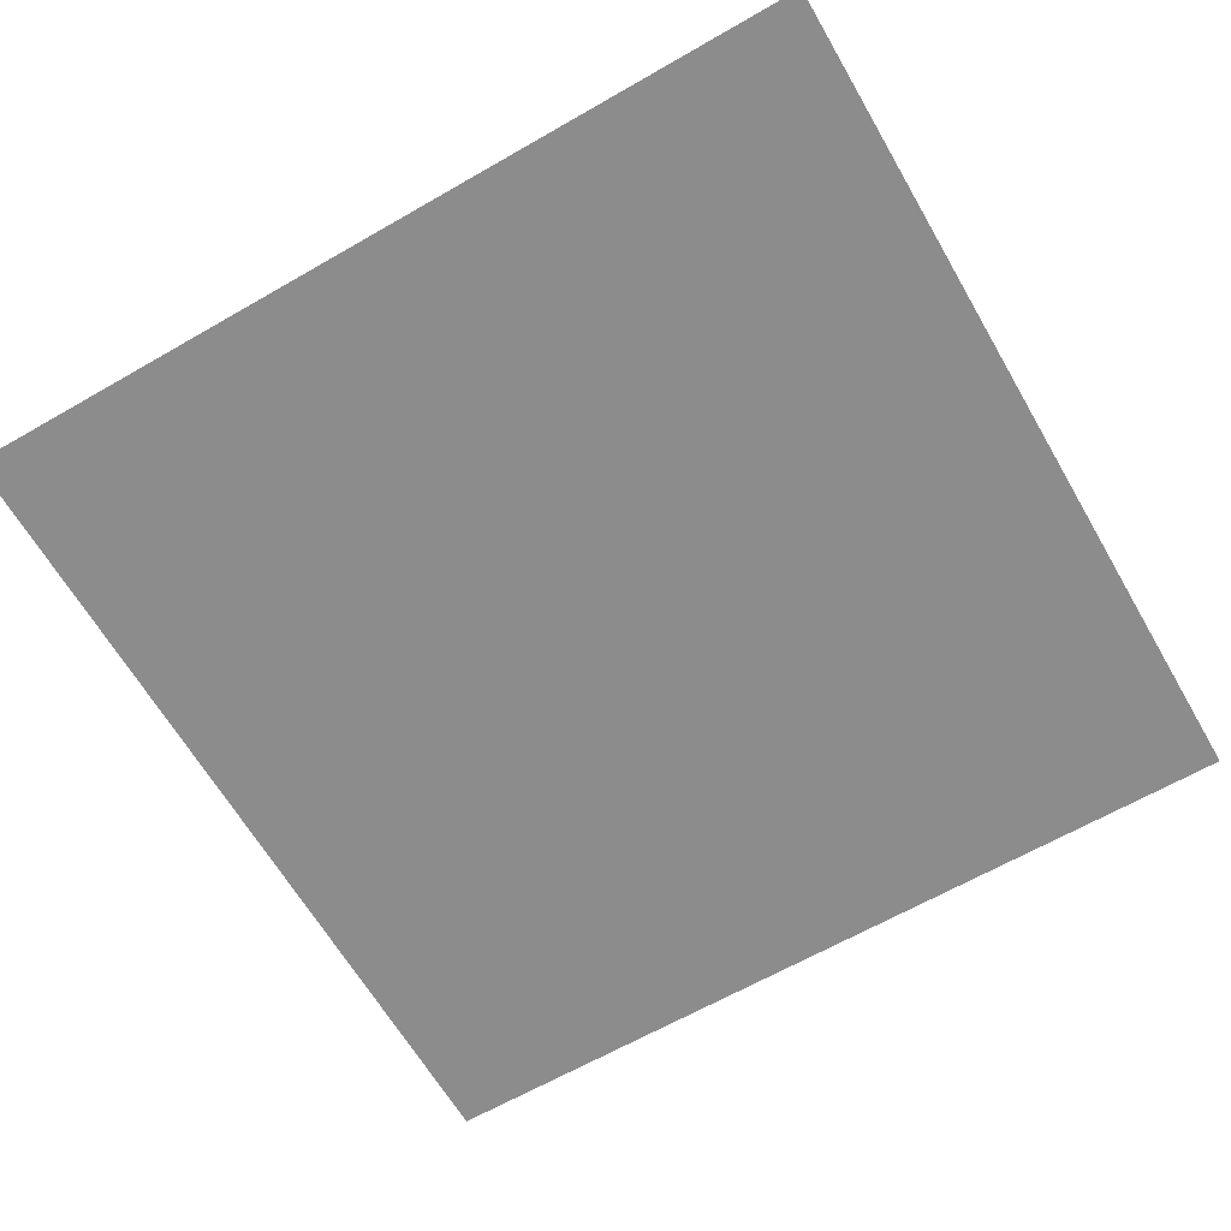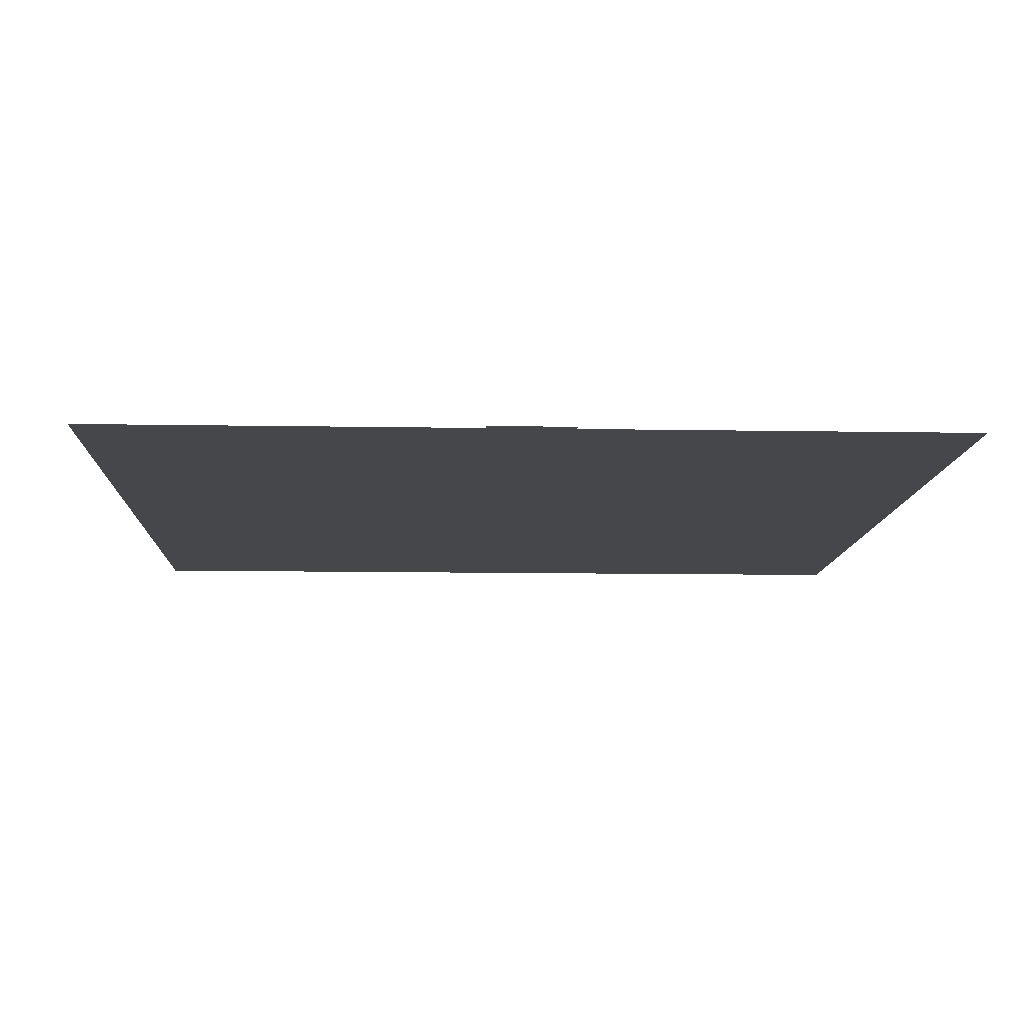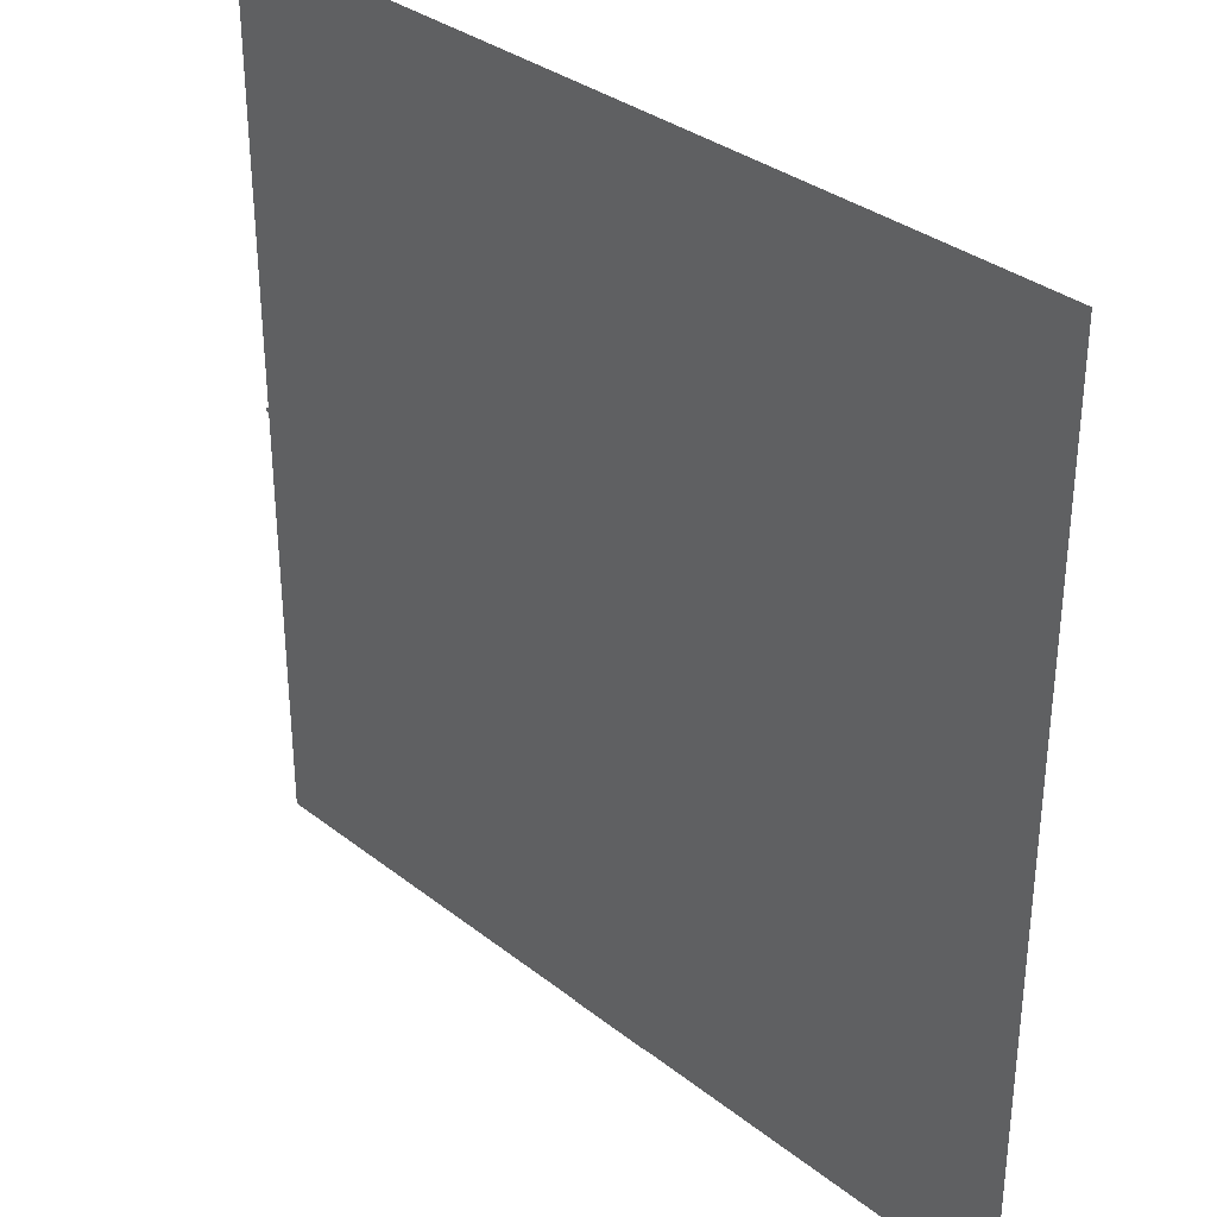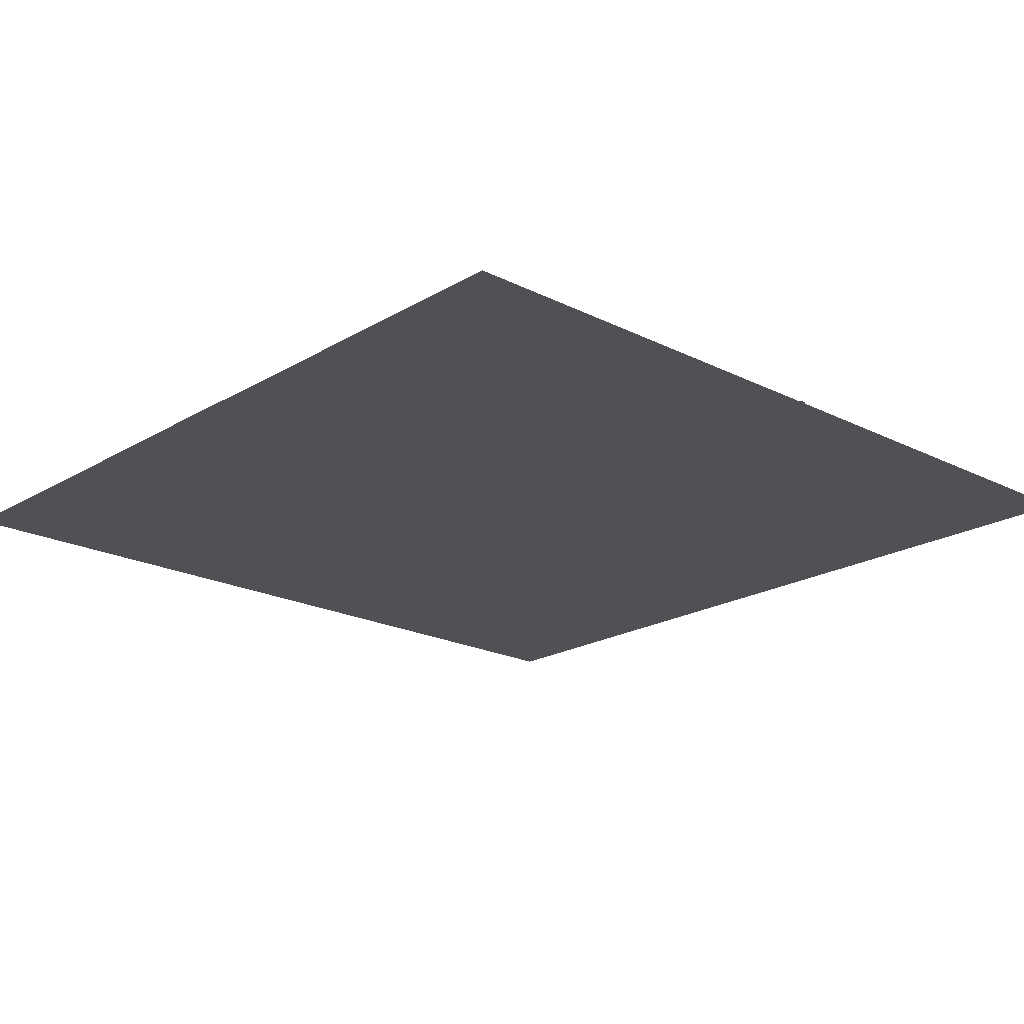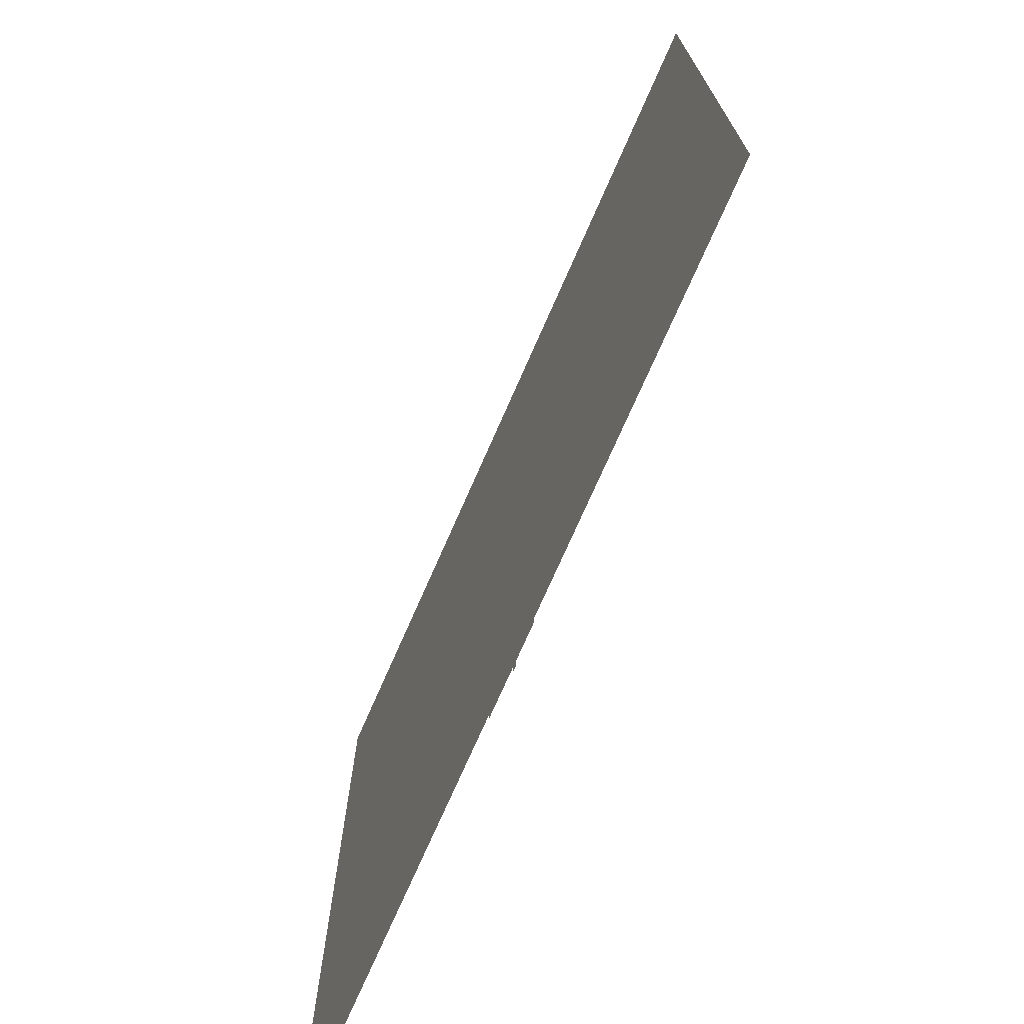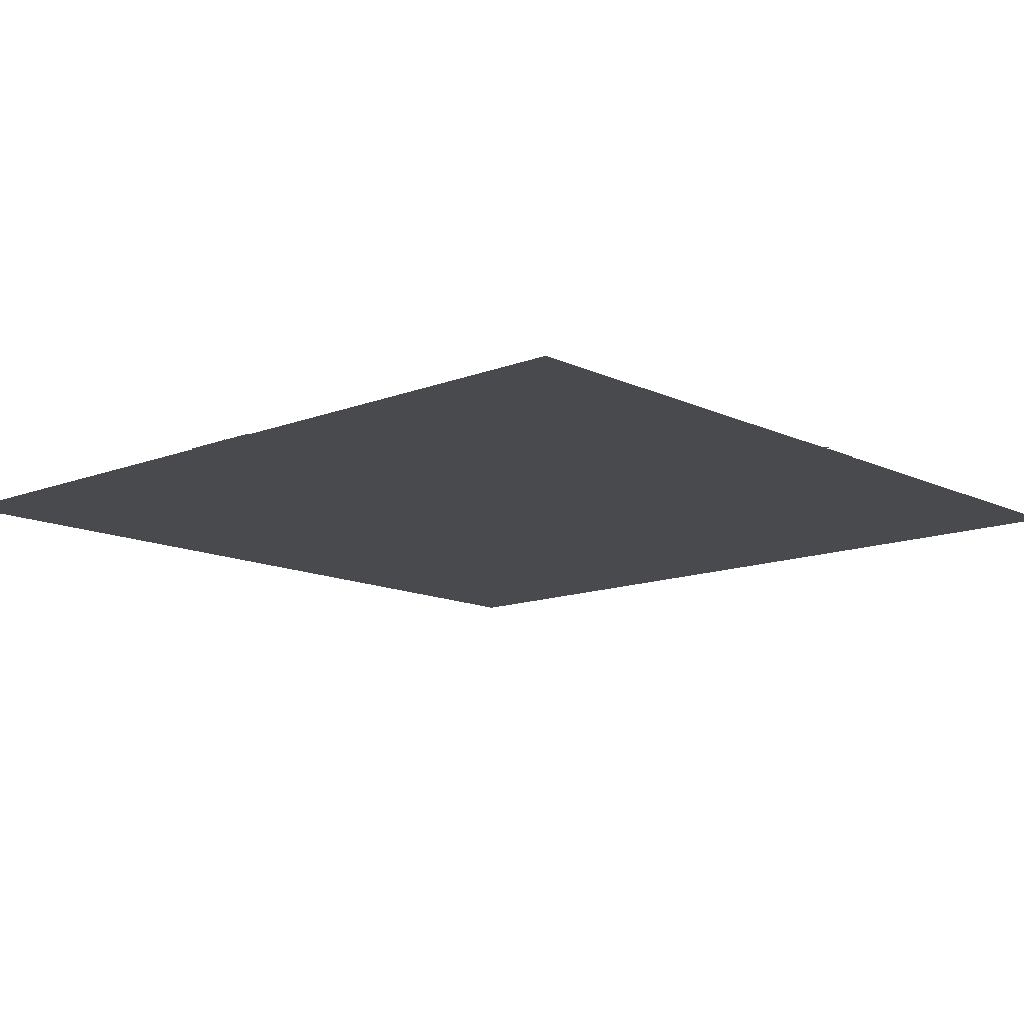
<metadata>
{"format":"obj","ext":"obj","renderer":"f3d","projection":"perspective","resolution":1024,"background":"white","views":[{"elev":-64.3,"azim":120.1,"up":"+Y"},{"elev":-10.7,"azim":-2.5,"up":"+Y"},{"elev":33.7,"azim":-133.4,"up":"+Z"},{"elev":-20.2,"azim":-132.6,"up":"+Y"},{"elev":-73.6,"azim":66.3,"up":"+Z"},{"elev":-12.8,"azim":-137.7,"up":"+Y"}]}
</metadata>
<code>
g Plane_Plane
v 55.07 0 -55.07
v -55.07 0 -55.07
v 55.07 0 55.07
v -55.07 0 55.07
v 5.5 0.1809 -54.93
v -5.5 0.1809 -54.93
v 5.5 0.1809 -4.893
v -5.5 0.1809 -4.893
v -54.85 0.1616 -5.5
v -54.85 0.1616 5.5
v 54.85 0.1616 -5.5
v 54.85 0.1616 5.5
v -0.3282 0.387 54.75
v 0.3282 0.387 54.75
v -0.3282 0.387 8.769
v 0.3282 0.387 8.769
v -8.645 0.3142 -5.468
v -8.953 0.3142 -5.468
v -8.645 0.3142 5.468
v -8.953 0.3142 5.468
v -0.3282 0.469 -8.377
v 0.3282 0.469 -8.377
v -0.3282 0.469 -54.36
v 0.3282 0.469 -54.36
v -9.076 0.3535 0.3536
v -9.076 0.3535 -0.3028
v -54.85 0.3535 0.3536
v -54.85 0.3535 -0.3028
v -5.481 0.3142 5.489
v -5.481 0.3142 5.798
v 5.481 0.3142 5.489
v 5.481 0.3142 5.798
v 54.8 0.4546 0.3536
v 54.8 0.4546 -0.3028
v 9.021 0.4546 0.3536
v 9.021 0.4546 -0.3028
v 5.5 0.2423 5.102
v -5.5 0.2423 5.102
v 5.5 0.2423 55.14
v -5.5 0.2423 55.14
v -5.546 0.4189 -5.456
v -5.855 0.4189 -5.456
v -5.546 0.4189 5.456
v -5.855 0.4189 5.456
v 5.848 0.2095 -5.455
v 5.539 0.2095 -5.455
v 5.848 0.2095 5.455
v 5.539 0.2095 5.455
v 8.957 0.3142 -5.468
v 8.648 0.3142 -5.468
v 8.957 0.3142 5.468
v 8.648 0.3142 5.468
v -5.481 0.3142 8.336
v -5.481 0.3142 8.645
v 5.481 0.3142 8.336
v 5.481 0.3142 8.645
v -5.504 0.2095 -5.798
v -5.504 0.2095 -5.489
v 5.504 0.2095 -5.798
v 5.504 0.2095 -5.489
v -5.452 0.2095 -8.382
v -5.452 0.2095 -8.073
v 5.452 0.2095 -8.382
v 5.452 0.2095 -8.073
f 1 3 4 2
f 5 7 8 6
f 37 39 40 38
f 9 11 12 10
f 13 15 16 14
f 17 19 20 18
f 49 51 52 50
f 21 23 24 22
f 25 27 28 26
f 29 31 32 30
f 53 55 56 54
f 33 35 36 34
f 41 43 44 42
f 45 47 48 46
f 57 59 60 58
f 61 63 64 62

</code>
